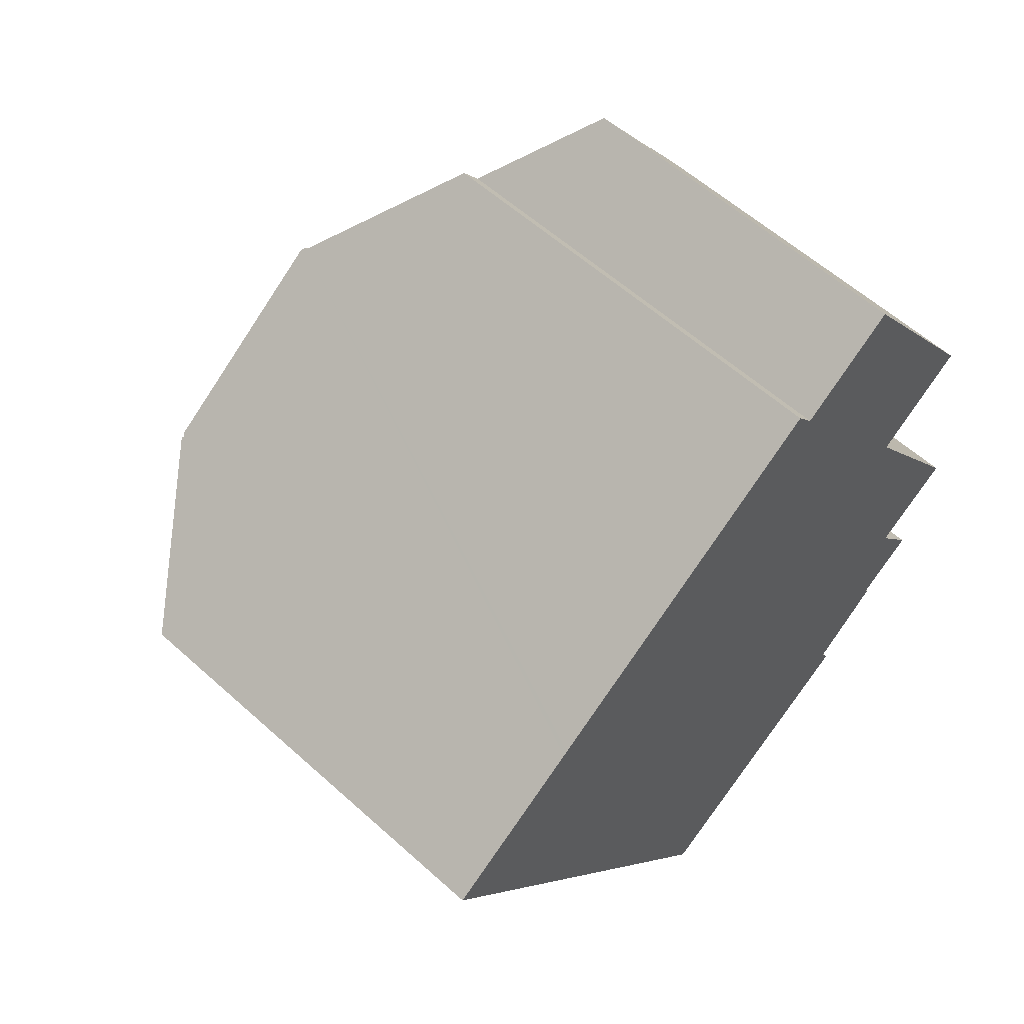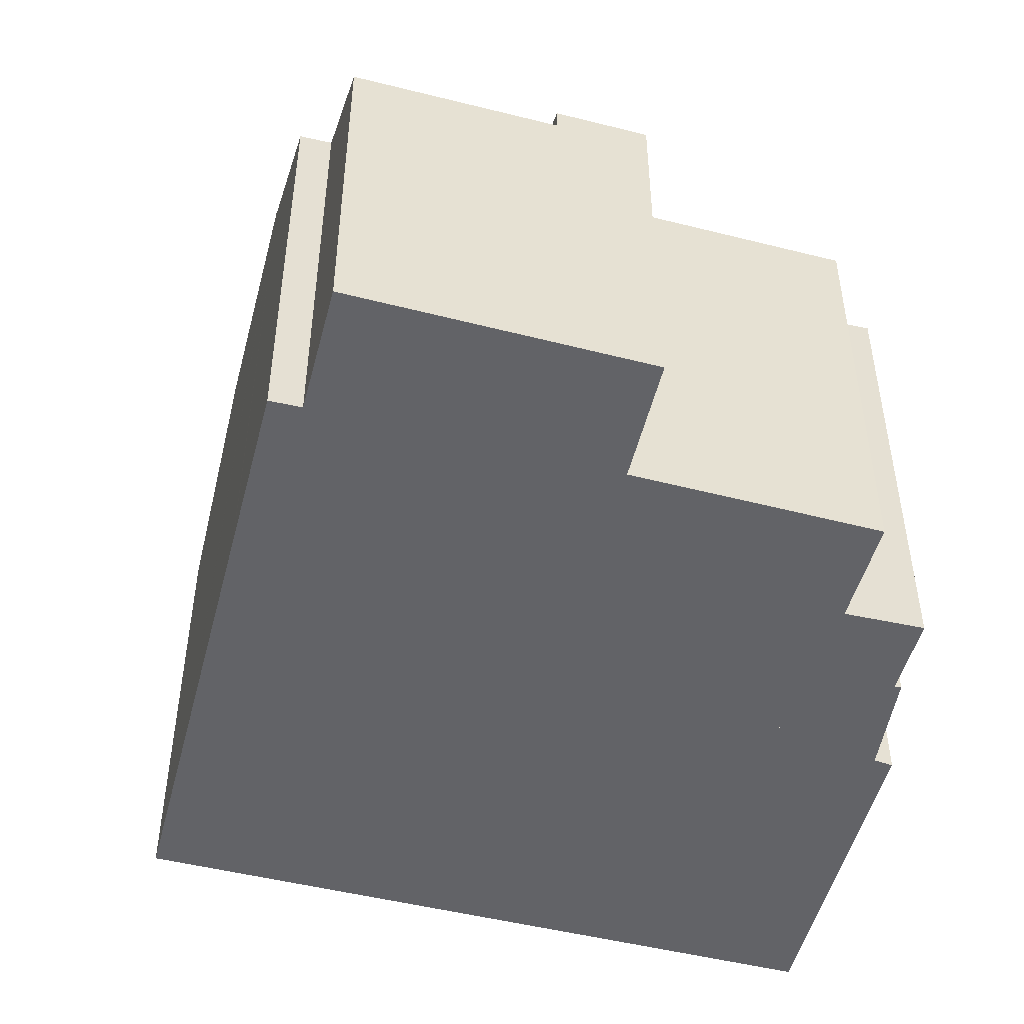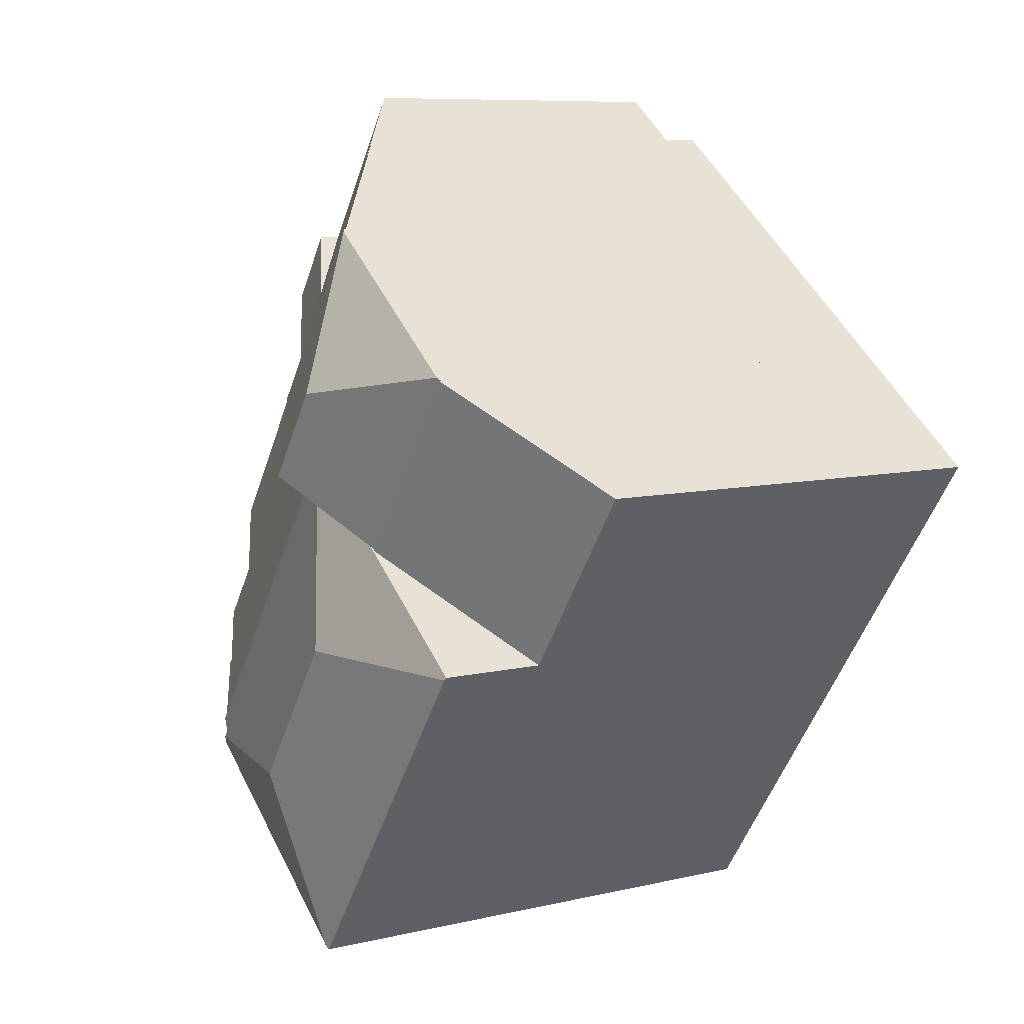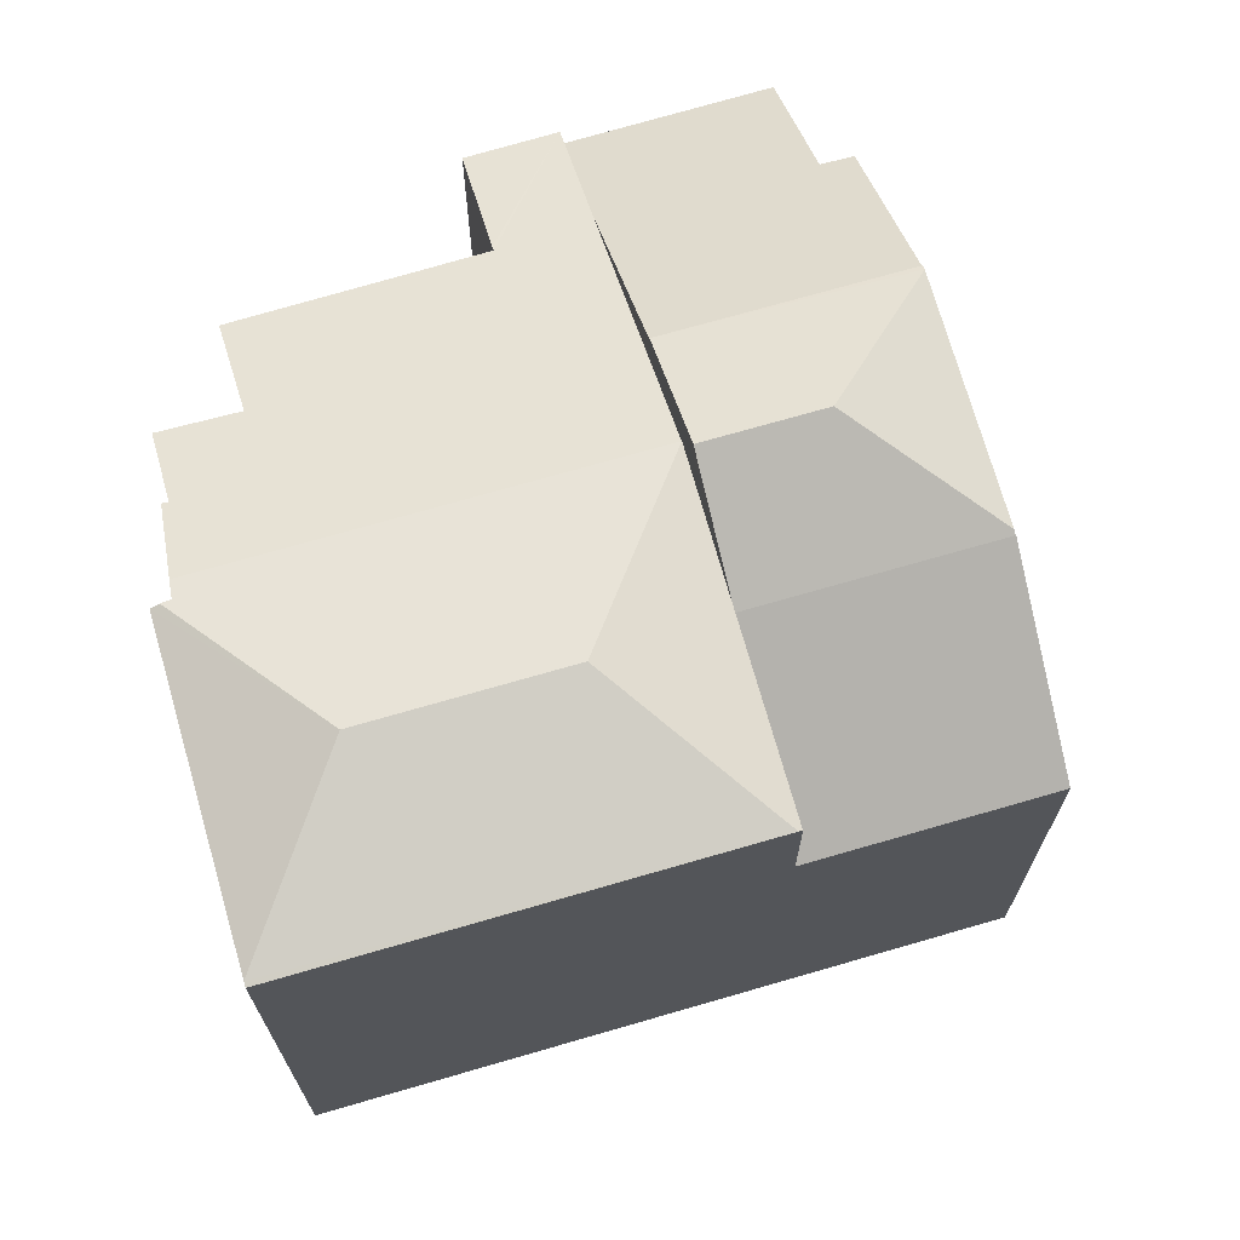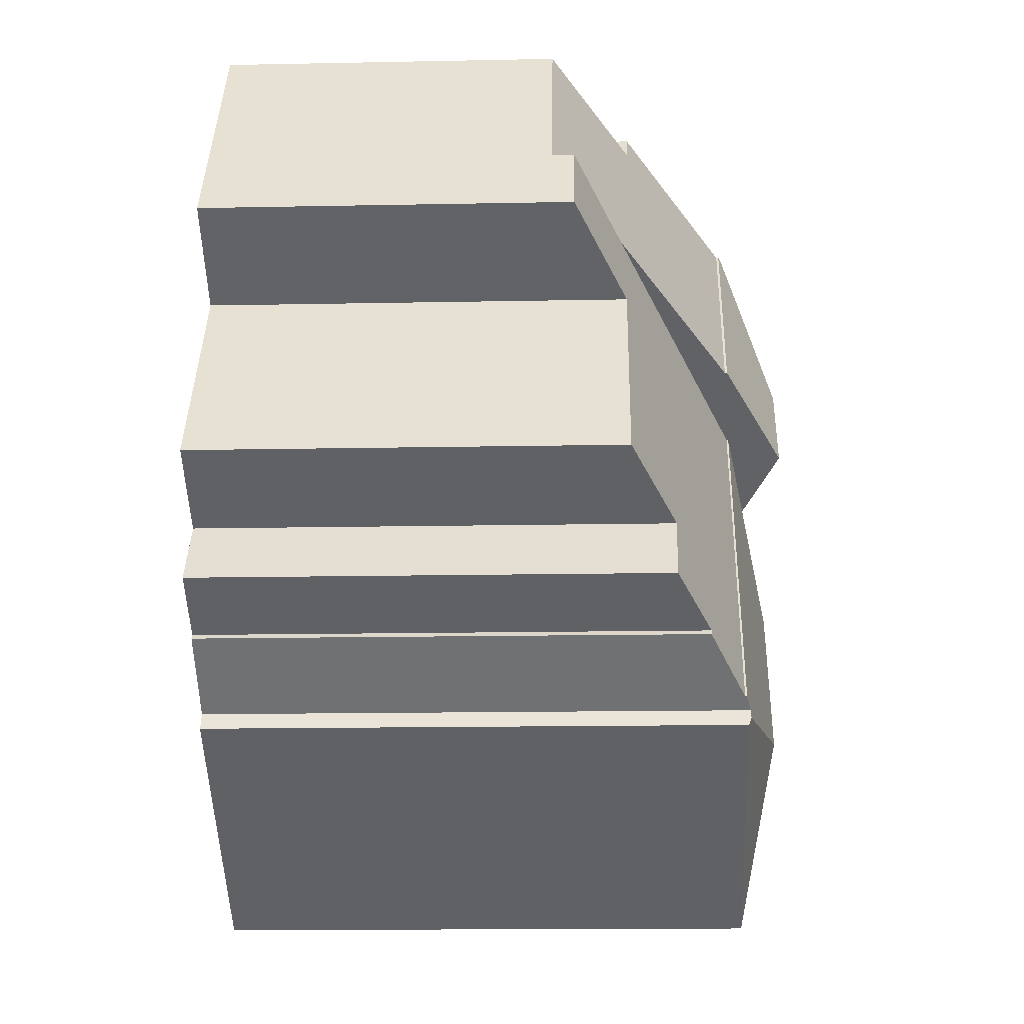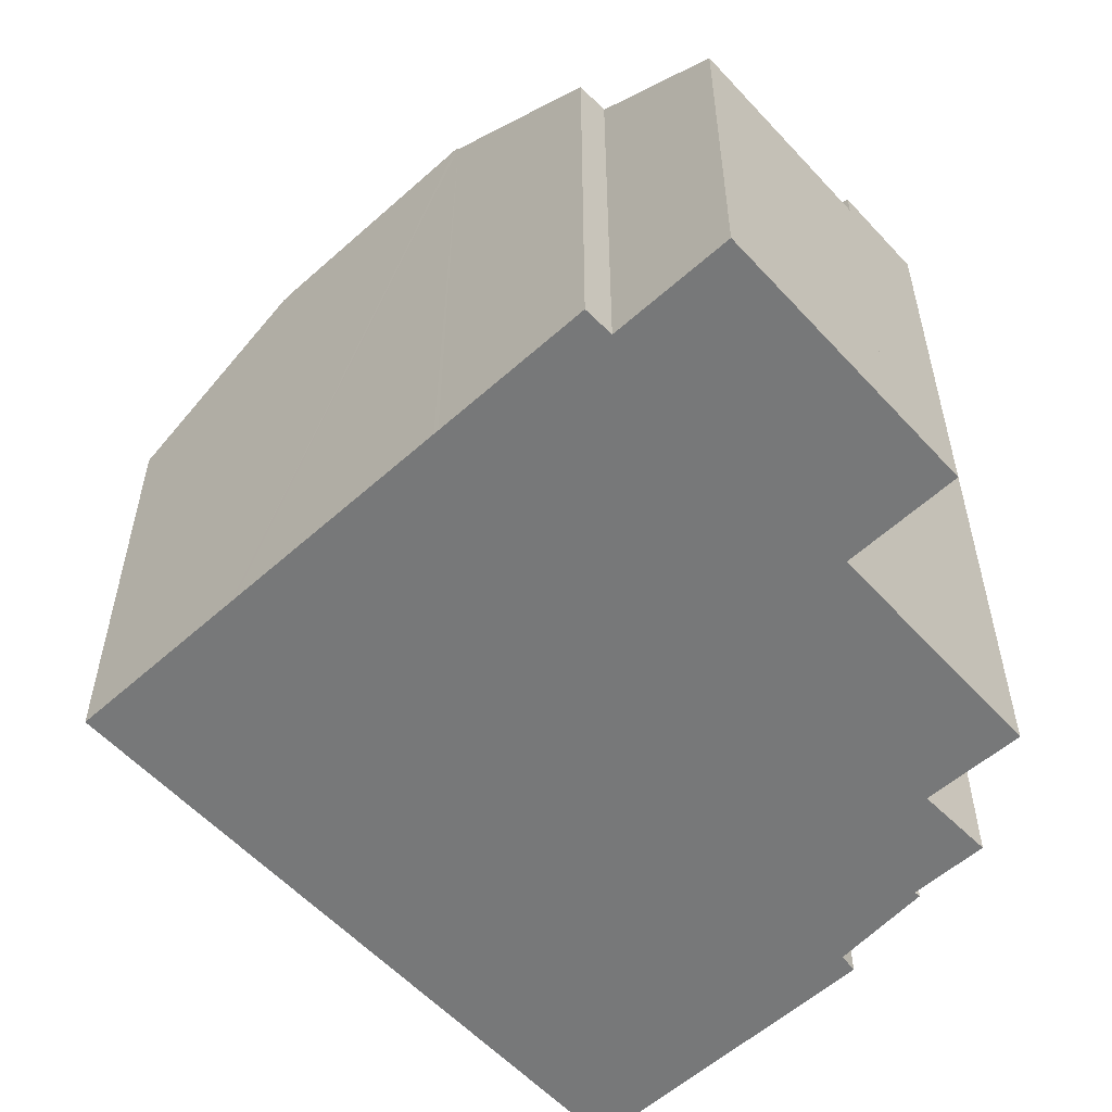
<metadata>
{"format":"obj","ext":"obj","renderer":"f3d","projection":"perspective","resolution":1024,"background":"white","views":[{"elev":58.3,"azim":-47.0,"up":"+Z"},{"elev":-51.0,"azim":39.5,"up":"+Y"},{"elev":8.5,"azim":-122.5,"up":"+Z"},{"elev":71.1,"azim":-141.8,"up":"+Y"},{"elev":-14.6,"azim":92.5,"up":"+Z"},{"elev":-57.4,"azim":6.9,"up":"+Y"}]}
</metadata>
<code>
v  6.963 12.17 -3.955
v  7.81 11.37 -0.175
v  8.271 11.37 0.161
v  5.899 11.37 -1.568
v  5.788 11.37 -1.648
v  2.759 11.37 -3.855
v  2.802 11.39 -3.915
v  13.27 11.37 -6.827
v  12.99 11.46 -7.068
v  9.291 12.17 -7.208
v  13.09 11.46 -7.245
v  13.18 11.4 -7.405
v  8.059 11.42 -11.08
v  7.975 11.39 -11.14
v  2.759 2.361e-16 -3.855
v  8.271 -9.858e-18 0.161
v  5.788 1.009e-16 -1.648
v  5.899 9.601e-17 -1.568
v  7.81 1.072e-17 -0.175
v  13.27 4.18e-16 -6.827
v  12.99 4.328e-16 -7.068
v  13.18 4.534e-16 -7.405
v  13.09 4.436e-16 -7.245
v  7.975 6.823e-16 -11.14
v  8.059 6.786e-16 -11.08
v  2.802 2.397e-16 -3.915
v  7.071 11.25 5.157
v  12.62 8.98 3.334
v  9.832 11.25 1.299
v  12.74 8.888 3.416
v  14.54 7.421 4.732
v  10.13 9.063 6.597
v  9.747 9.074 7.109
v  10.24 8.98 6.671
v  12.2 7.387 8.096
v  10.13 -4.039e-16 6.597
v  12.2 -4.957e-16 8.096
v  10.24 -4.085e-16 6.671
v  7.071 -3.158e-16 5.157
v  9.747 -4.353e-16 7.109
v  14.54 -2.898e-16 4.732
v  9.832 -7.954e-17 1.299
v  12.62 -2.041e-16 3.334
v  12.74 -2.092e-16 3.416
v  9.832 11.3 1.299
v  6.989 11.35 5.098
v  7.071 11.3 5.157
v  6.448 12.58 1.728
v  7.81 12.58 -0.175
v  8.271 12.29 0.161
v  3.111 11.35 2.269
v  5.788 11.3 -1.648
v  3.028 11.3 2.208
v  3.028 -1.352e-16 2.208
v  3.111 -1.389e-16 2.269
v  6.989 -3.122e-16 5.098
v  13.27 11.33 -6.827
v  14.42 10.62 -5.668
v  14.51 10.61 -5.762
v  14.75 9.945 -3.499
v  15.71 9.924 -4.761
v  8.271 11.33 0.161
v  13.63 8.993 1.758
v  12.62 8.95 3.334
v  14.54 7.902 4.732
v  9.832 10.48 1.299
v  13.71 8.95 1.816
v  15.6 7.912 3.217
v  16.46 9.023 -2.315
v  15.6 -1.97e-16 3.217
v  16.46 1.418e-16 -2.315
v  13.63 -1.076e-16 1.758
v  14.75 2.143e-16 -3.499
v  15.71 2.915e-16 -4.761
v  14.42 3.471e-16 -5.668
v  14.51 3.528e-16 -5.762
v  13.71 -1.112e-16 1.816
v  0 9.11 5.578e-16
v  5.788 11.35 -1.648
v  2.759 9.11 -3.855
v  3.028 11.35 2.208
v  0 0 0
g defaultobject
f 1 2 3
f 2 1 4
f 4 1 5
f 5 1 6
f 6 1 7
f 8 1 3
f 1 8 9
f 1 9 10
f 10 9 11
f 12 10 11
f 10 12 13
f 7 13 14
f 13 7 10
f 10 7 1
f 15 5 6
f 5 15 4
f 4 15 2
f 2 15 3
f 3 15 16
f 16 15 17
f 16 17 18
f 16 18 19
f 16 8 3
f 8 16 20
f 9 12 11
f 12 9 21
f 12 21 22
f 22 21 23
f 8 21 9
f 21 8 20
f 22 13 12
f 13 22 14
f 14 22 24
f 24 22 25
f 24 7 14
f 7 24 6
f 6 24 15
f 15 24 26
f 16 21 20
f 21 16 25
f 25 16 24
f 24 16 26
f 26 16 19
f 26 19 18
f 26 18 17
f 26 17 15
f 23 25 22
f 25 23 21
f 27 28 29
f 28 27 30
f 30 27 31
f 31 27 32
f 32 27 33
f 31 34 35
f 34 31 32
f 36 34 32
f 34 36 35
f 35 36 37
f 37 36 38
f 39 33 27
f 33 39 40
f 35 41 31
f 41 35 37
f 40 32 33
f 32 40 36
f 28 42 29
f 42 28 30
f 42 30 31
f 42 31 43
f 43 31 41
f 43 41 44
f 42 27 29
f 27 42 39
f 37 44 41
f 44 37 38
f 44 38 43
f 43 38 42
f 42 38 36
f 42 36 40
f 42 40 39
f 45 46 47
f 46 45 48
f 48 45 49
f 49 45 50
f 48 51 46
f 4 48 49
f 48 4 52
f 48 52 53
f 48 53 51
f 53 46 51
f 46 53 54
f 46 54 47
f 47 54 55
f 47 55 56
f 47 56 39
f 39 45 47
f 45 39 42
f 50 4 49
f 4 50 45
f 4 45 42
f 4 42 52
f 52 42 17
f 17 42 16
f 17 16 19
f 17 19 18
f 17 53 52
f 53 17 54
f 56 42 39
f 42 56 55
f 42 55 16
f 16 55 54
f 16 54 17
f 16 17 19
f 19 17 18
f 57 58 59
f 58 60 61
f 60 58 57
f 60 57 62
f 60 62 63
f 63 62 64
f 63 64 65
f 65 64 30
f 64 62 66
f 67 65 68
f 65 67 63
f 63 69 60
f 16 66 62
f 66 16 64
f 64 16 30
f 30 16 65
f 65 16 42
f 65 42 41
f 41 42 44
f 44 42 43
f 65 70 68
f 70 65 41
f 63 71 69
f 71 63 72
f 73 61 60
f 61 73 74
f 75 59 58
f 59 75 76
f 67 72 63
f 72 67 68
f 72 68 70
f 72 70 77
f 69 73 60
f 73 69 71
f 61 75 58
f 75 61 74
f 59 20 57
f 20 59 76
f 20 62 57
f 62 20 16
f 76 16 20
f 16 76 75
f 16 75 74
f 16 74 73
f 16 73 71
f 16 71 72
f 16 72 42
f 42 72 43
f 43 72 77
f 43 77 70
f 43 70 41
f 43 41 44
f 78 79 80
f 79 78 81
f 78 54 81
f 54 78 82
f 54 79 81
f 79 54 17
f 17 80 79
f 80 17 15
f 15 78 80
f 78 15 82
f 82 17 54
f 17 82 15

</code>
